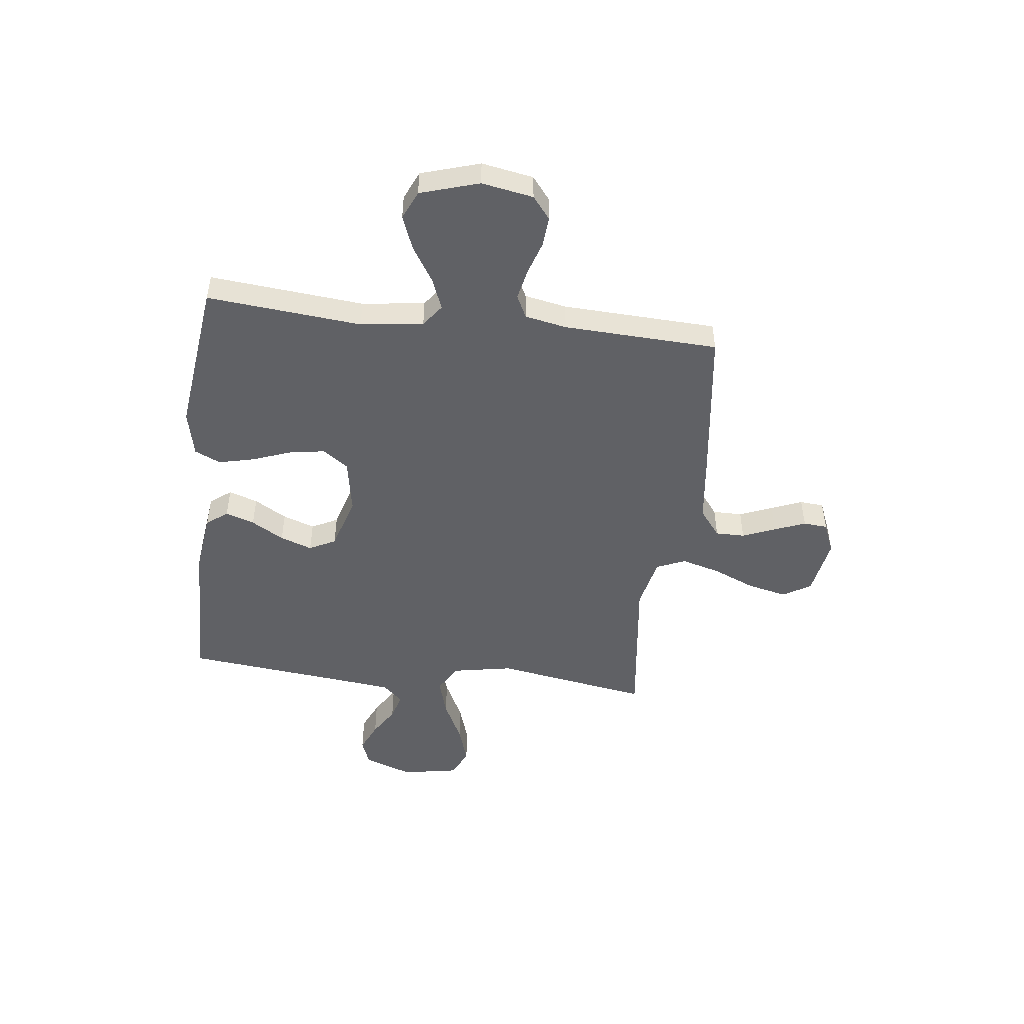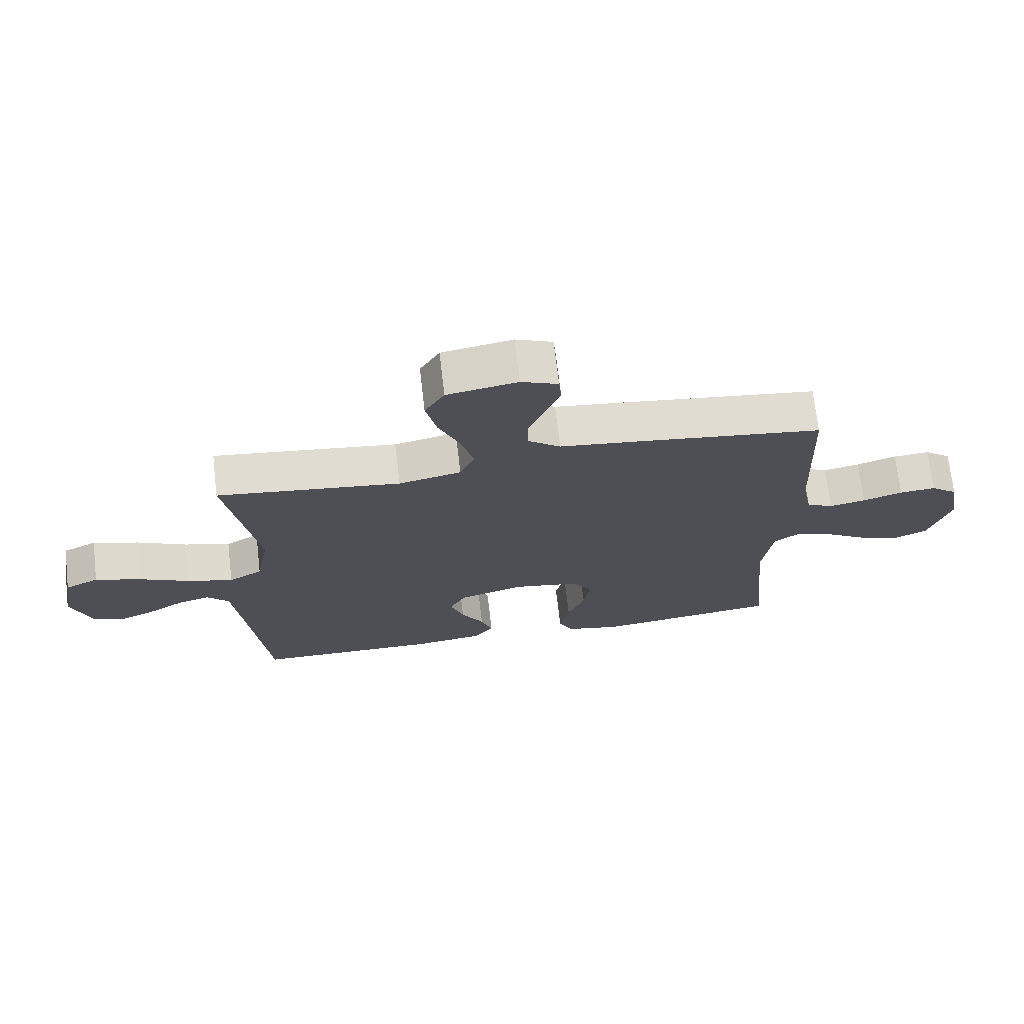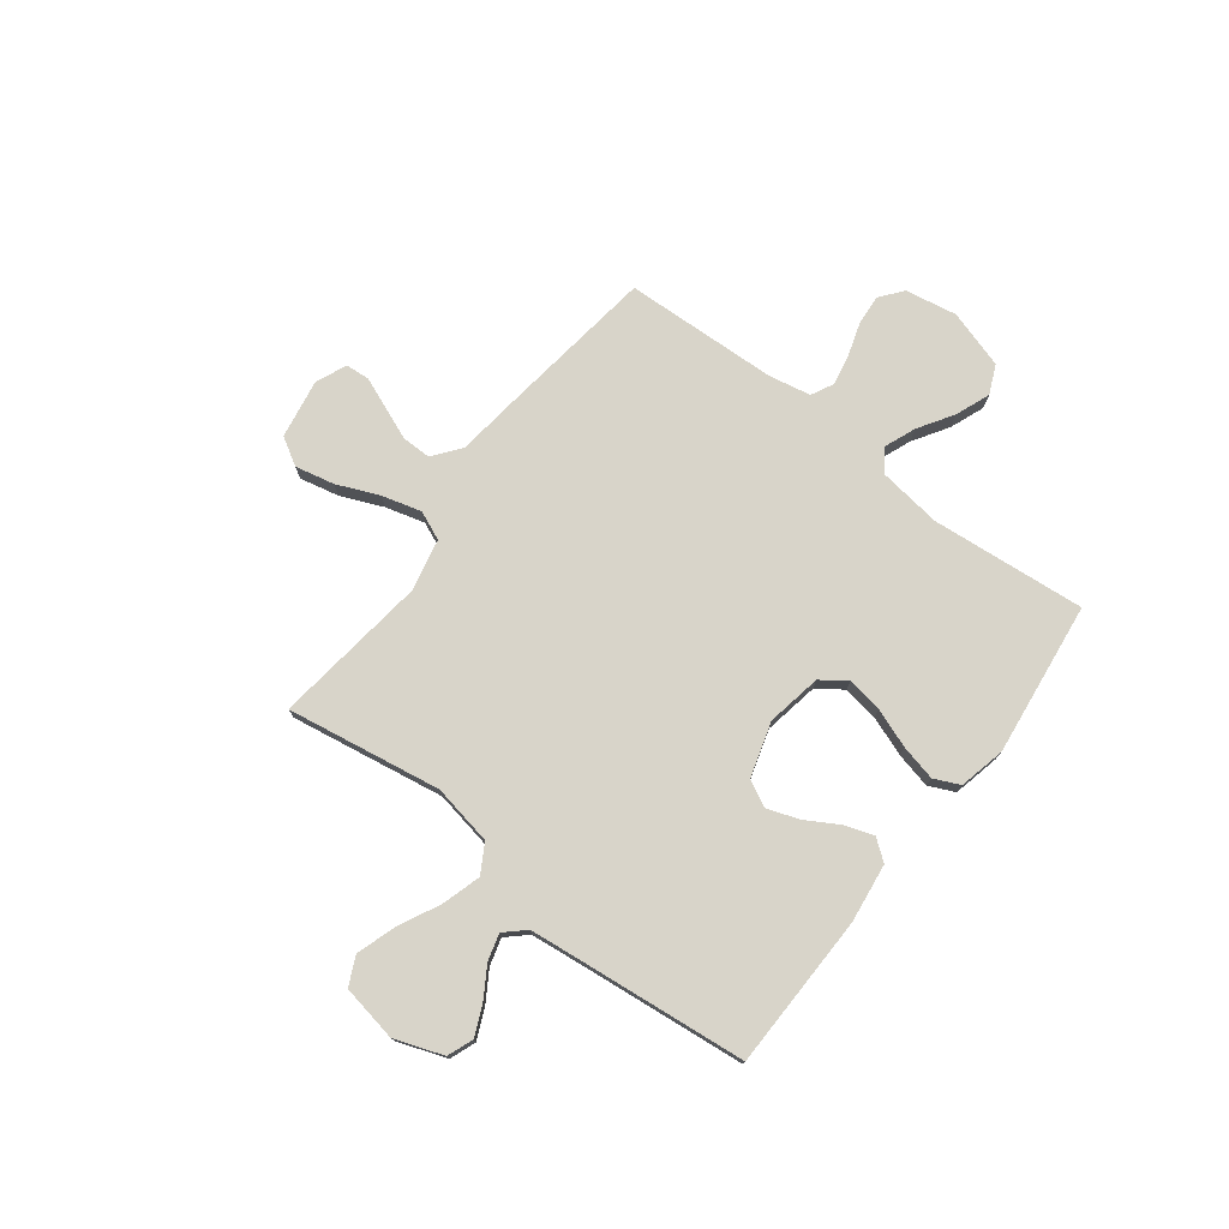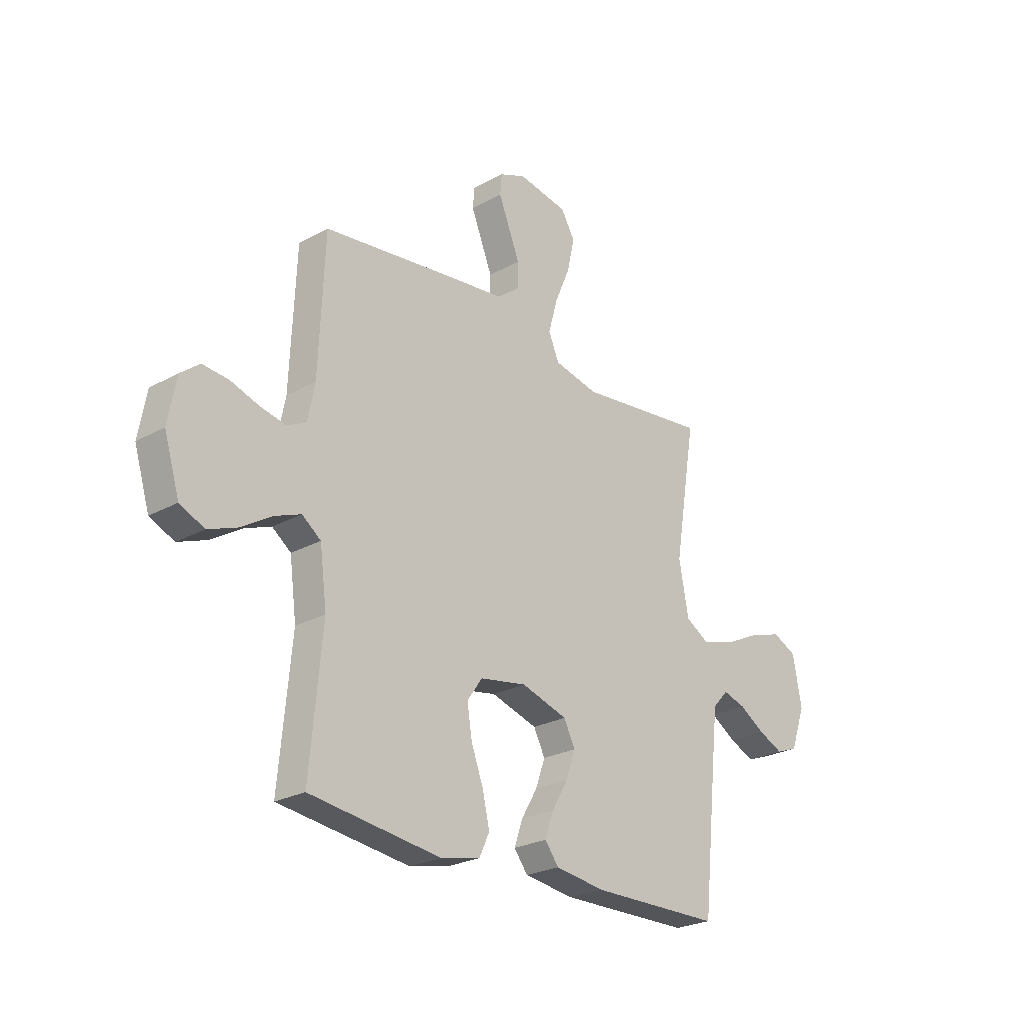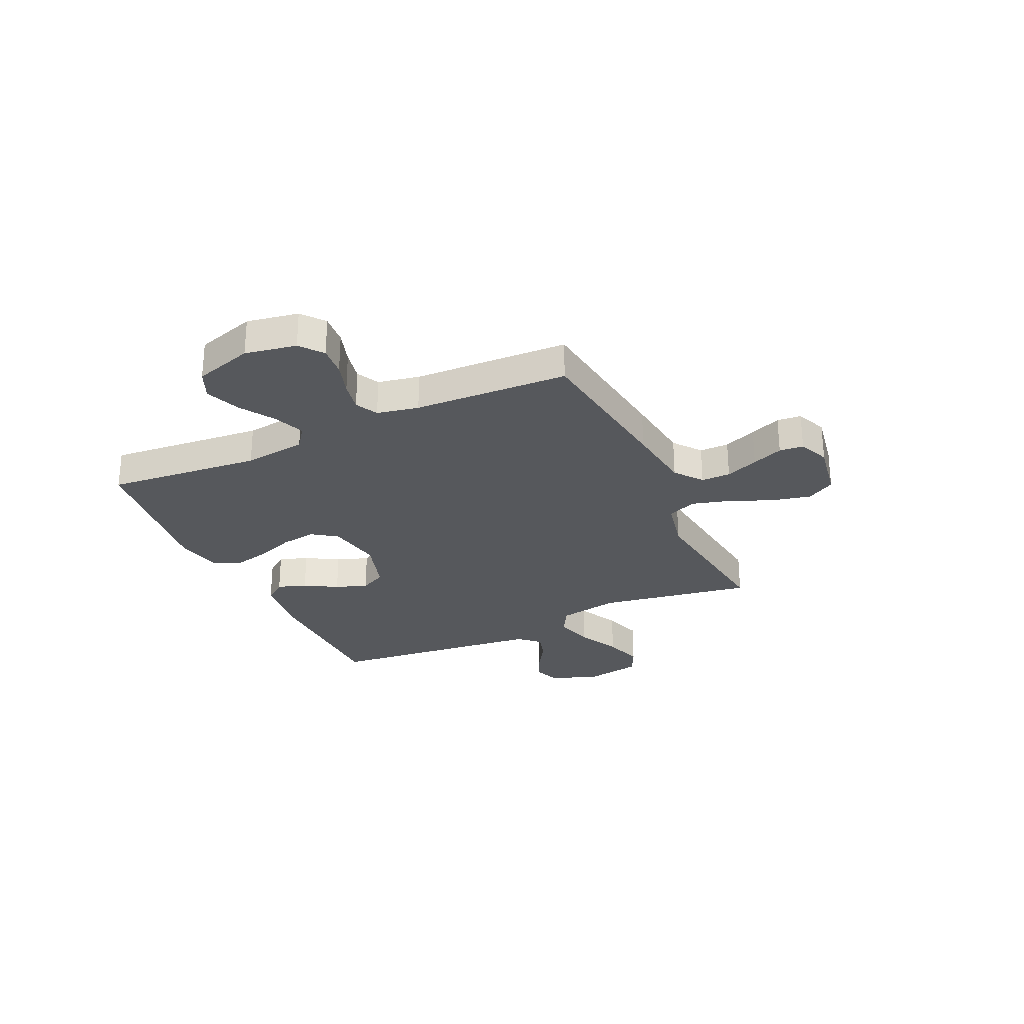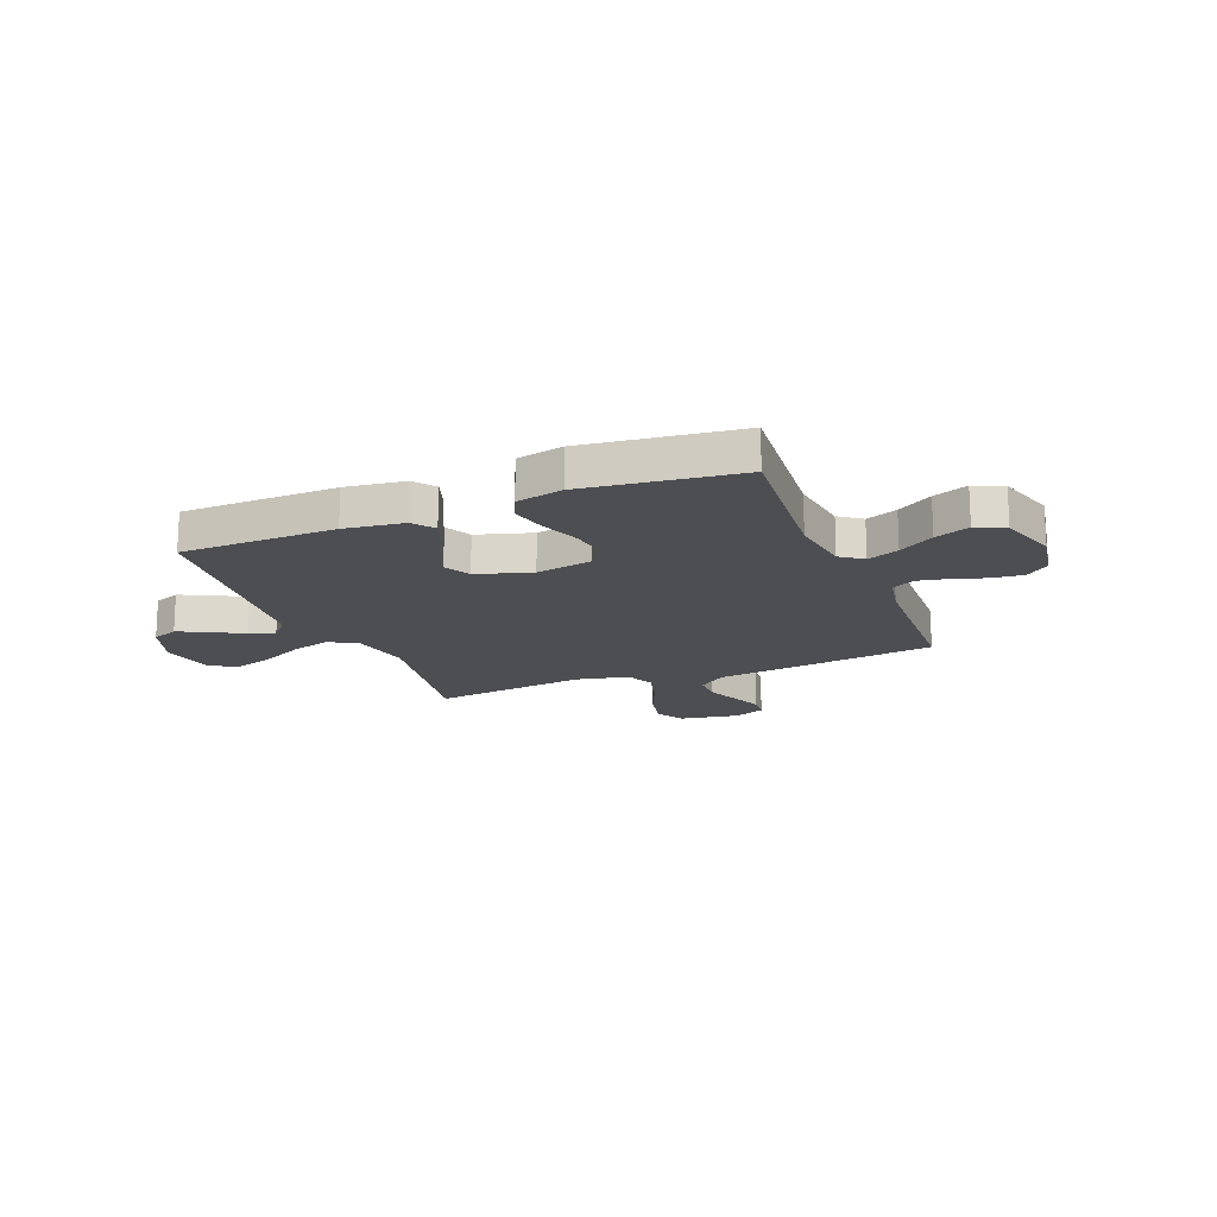
<metadata>
{"format":"obj","ext":"obj","renderer":"f3d","projection":"perspective","resolution":1024,"background":"white","views":[{"elev":-48.8,"azim":-96.8,"up":"+Y"},{"elev":70.8,"azim":173.4,"up":"+Z"},{"elev":75.4,"azim":127.5,"up":"+Y"},{"elev":-25.0,"azim":-48.1,"up":"+Z"},{"elev":-28.0,"azim":-65.1,"up":"+Y"},{"elev":-17.1,"azim":-158.0,"up":"+Y"}]}
</metadata>
<code>
v -0.5 0.07 -0.5
v -0.472 0.07 -0.2
v -0.488 0.07 -0.078
v -0.531 0.07 -0.046
v -0.592 0.07 -0.07
v -0.66 0.07 -0.113
v -0.727 0.07 -0.139
v -0.783 0.07 -0.114
v -0.818 0.07 0
v -0.8 0.07 0.1
v -0.756 0.07 0.135
v -0.697 0.07 0.13
v -0.632 0.07 0.109
v -0.573 0.07 0.097
v -0.529 0.07 0.119
v -0.513 0.07 0.2
v -0.5 0.07 0.5
v -0.2 0.07 0.539
v -0.067 0.07 0.555
v -0.014 0.07 0.596
v -0.014 0.07 0.653
v -0.04 0.07 0.717
v -0.064 0.07 0.777
v -0.06 0.07 0.824
v 0 0.07 0.849
v 0.115 0.07 0.829
v 0.147 0.07 0.775
v 0.13 0.07 0.699
v 0.095 0.07 0.617
v 0.074 0.07 0.541
v 0.098 0.07 0.485
v 0.2 0.07 0.463
v 0.5 0.07 0.5
v 0.45 0.07 0.2
v 0.472 0.07 0.082
v 0.527 0.07 0.05
v 0.602 0.07 0.072
v 0.684 0.07 0.112
v 0.759 0.07 0.136
v 0.814 0.07 0.11
v 0.834 0.07 0
v 0.8 0.07 -0.094
v 0.75 0.07 -0.113
v 0.692 0.07 -0.087
v 0.634 0.07 -0.051
v 0.582 0.07 -0.036
v 0.546 0.07 -0.075
v 0.532 0.07 -0.2
v 0.5 0.07 -0.5
v 0.2 0.07 -0.505
v 0.085 0.07 -0.49
v 0.054 0.07 -0.449
v 0.073 0.07 -0.393
v 0.11 0.07 -0.33
v 0.132 0.07 -0.268
v 0.106 0.07 -0.217
v 0 0.07 -0.185
v -0.107 0.07 -0.204
v -0.142 0.07 -0.253
v -0.131 0.07 -0.322
v -0.103 0.07 -0.398
v -0.087 0.07 -0.467
v -0.11 0.07 -0.517
v -0.2 0.07 -0.537
v -0.5 0 -0.5
v -0.472 0 -0.2
v -0.488 0 -0.078
v -0.531 0 -0.046
v -0.592 0 -0.07
v -0.66 0 -0.113
v -0.727 0 -0.139
v -0.783 0 -0.114
v -0.818 0 0
v -0.8 0 0.1
v -0.756 0 0.135
v -0.697 0 0.13
v -0.632 0 0.109
v -0.573 0 0.097
v -0.529 0 0.119
v -0.513 0 0.2
v -0.5 0 0.5
v -0.2 0 0.539
v -0.067 0 0.555
v -0.014 0 0.596
v -0.014 0 0.653
v -0.04 0 0.717
v -0.064 0 0.777
v -0.06 0 0.824
v 0 0 0.849
v 0.115 0 0.829
v 0.147 0 0.775
v 0.13 0 0.699
v 0.095 0 0.617
v 0.074 0 0.541
v 0.098 0 0.485
v 0.2 0 0.463
v 0.5 0 0.5
v 0.45 0 0.2
v 0.472 0 0.082
v 0.527 0 0.05
v 0.602 0 0.072
v 0.684 0 0.112
v 0.759 0 0.136
v 0.814 0 0.11
v 0.834 0 0
v 0.8 0 -0.094
v 0.75 0 -0.113
v 0.692 0 -0.087
v 0.634 0 -0.051
v 0.582 0 -0.036
v 0.546 0 -0.075
v 0.532 0 -0.2
v 0.5 0 -0.5
v 0.2 0 -0.505
v 0.085 0 -0.49
v 0.054 0 -0.449
v 0.073 0 -0.393
v 0.11 0 -0.33
v 0.132 0 -0.268
v 0.106 0 -0.217
v 0 0 -0.185
v -0.107 0 -0.204
v -0.142 0 -0.253
v -0.131 0 -0.322
v -0.103 0 -0.398
v -0.087 0 -0.467
v -0.11 0 -0.517
v -0.2 0 -0.537
f 63 64 1 2
f 60 61 62 63
f 59 60 63 2
f 58 59 2 3
f 57 58 3 4
f 51 52 53 54
f 51 54 55
f 48 49 50 51
f 47 48 51 55
f 46 47 55 56
f 42 43 44 45
f 42 45 46
f 41 42 46
f 40 41 46
f 37 38 39 40
f 36 37 40 46
f 35 36 46 56
f 32 33 34
f 31 32 34 35
f 26 27 28 29
f 26 29 30
f 25 26 30
f 24 25 30
f 21 22 23 24
f 21 24 30 31
f 16 17 18 19
f 15 16 19 20
f 10 11 12 13
f 10 13 14
f 9 10 14
f 8 9 14
f 5 6 7 8
f 4 5 8 14
f 57 4 14 15
f 31 35 56 57
f 20 21 31 57
f 15 20 57
f 66 65 128 127
f 127 126 125 124
f 66 127 124 123
f 67 66 123 122
f 68 67 122 121
f 118 117 116 115
f 119 118 115
f 115 114 113 112
f 119 115 112 111
f 120 119 111 110
f 109 108 107 106
f 110 109 106
f 110 106 105
f 110 105 104
f 104 103 102 101
f 110 104 101 100
f 120 110 100 99
f 98 97 96
f 99 98 96 95
f 93 92 91 90
f 94 93 90
f 94 90 89
f 94 89 88
f 88 87 86 85
f 95 94 88 85
f 83 82 81 80
f 84 83 80 79
f 77 76 75 74
f 78 77 74
f 78 74 73
f 78 73 72
f 72 71 70 69
f 78 72 69 68
f 79 78 68 121
f 121 120 99 95
f 121 95 85 84
f 121 84 79
f 1 65 66 2
f 2 66 67 3
f 3 67 68 4
f 4 68 69 5
f 5 69 70 6
f 6 70 71 7
f 7 71 72 8
f 8 72 73 9
f 9 73 74 10
f 10 74 75 11
f 11 75 76 12
f 12 76 77 13
f 13 77 78 14
f 14 78 79 15
f 15 79 80 16
f 16 80 81 17
f 17 81 82 18
f 18 82 83 19
f 19 83 84 20
f 20 84 85 21
f 21 85 86 22
f 22 86 87 23
f 23 87 88 24
f 24 88 89 25
f 25 89 90 26
f 26 90 91 27
f 27 91 92 28
f 28 92 93 29
f 29 93 94 30
f 30 94 95 31
f 31 95 96 32
f 32 96 97 33
f 33 97 98 34
f 34 98 99 35
f 35 99 100 36
f 36 100 101 37
f 37 101 102 38
f 38 102 103 39
f 39 103 104 40
f 40 104 105 41
f 41 105 106 42
f 42 106 107 43
f 43 107 108 44
f 44 108 109 45
f 45 109 110 46
f 46 110 111 47
f 47 111 112 48
f 48 112 113 49
f 49 113 114 50
f 50 114 115 51
f 51 115 116 52
f 52 116 117 53
f 53 117 118 54
f 54 118 119 55
f 55 119 120 56
f 56 120 121 57
f 57 121 122 58
f 58 122 123 59
f 59 123 124 60
f 60 124 125 61
f 61 125 126 62
f 62 126 127 63
f 63 127 128 64
f 64 128 65 1

</code>
